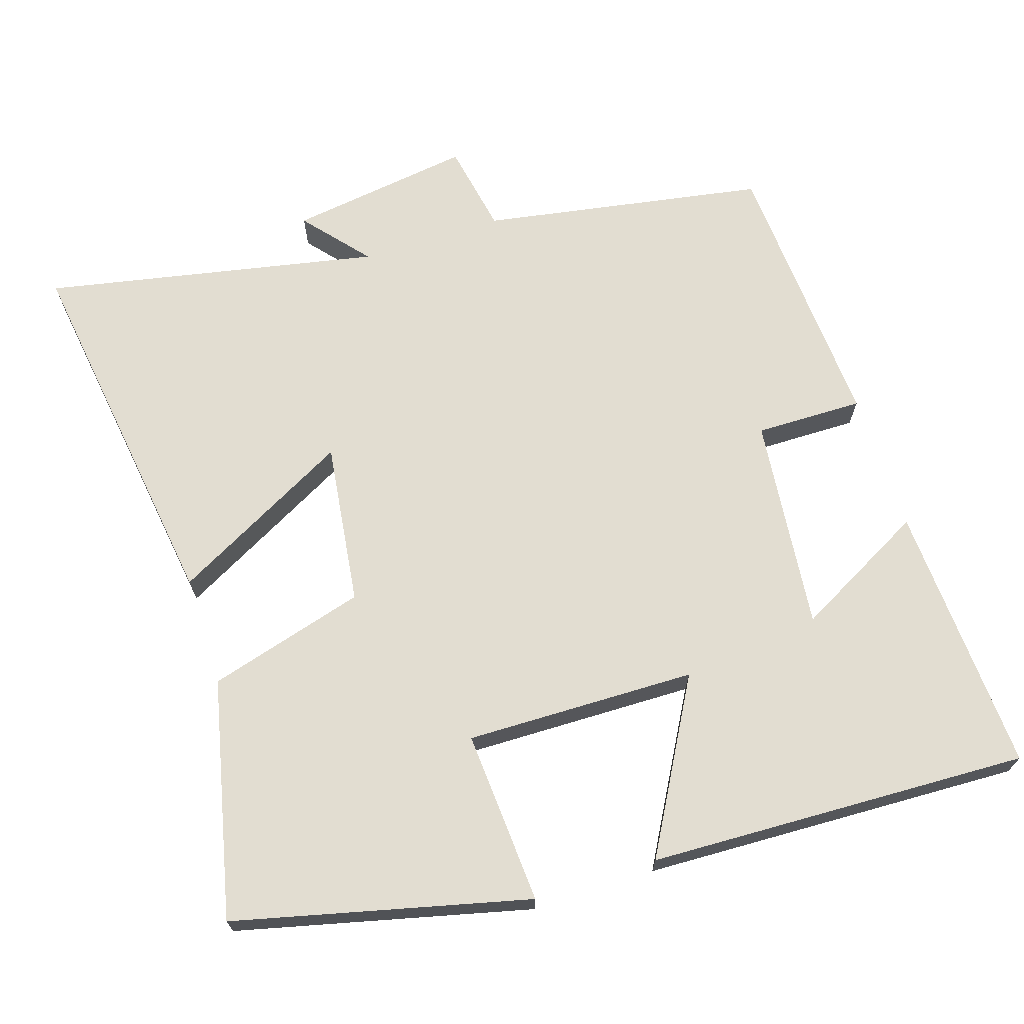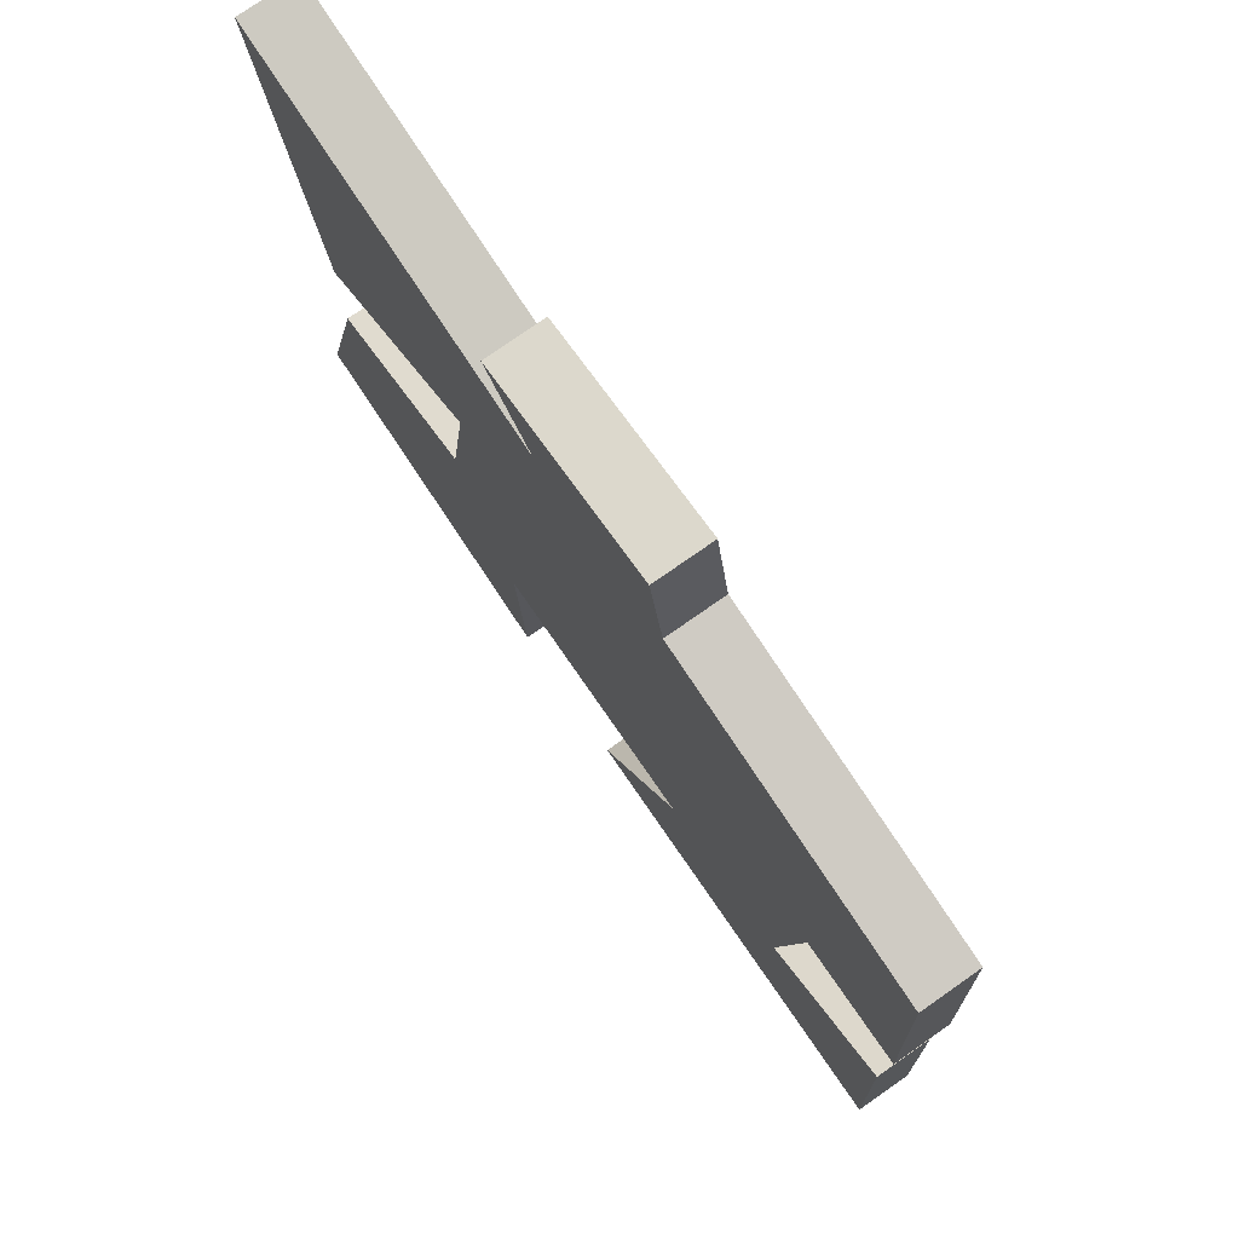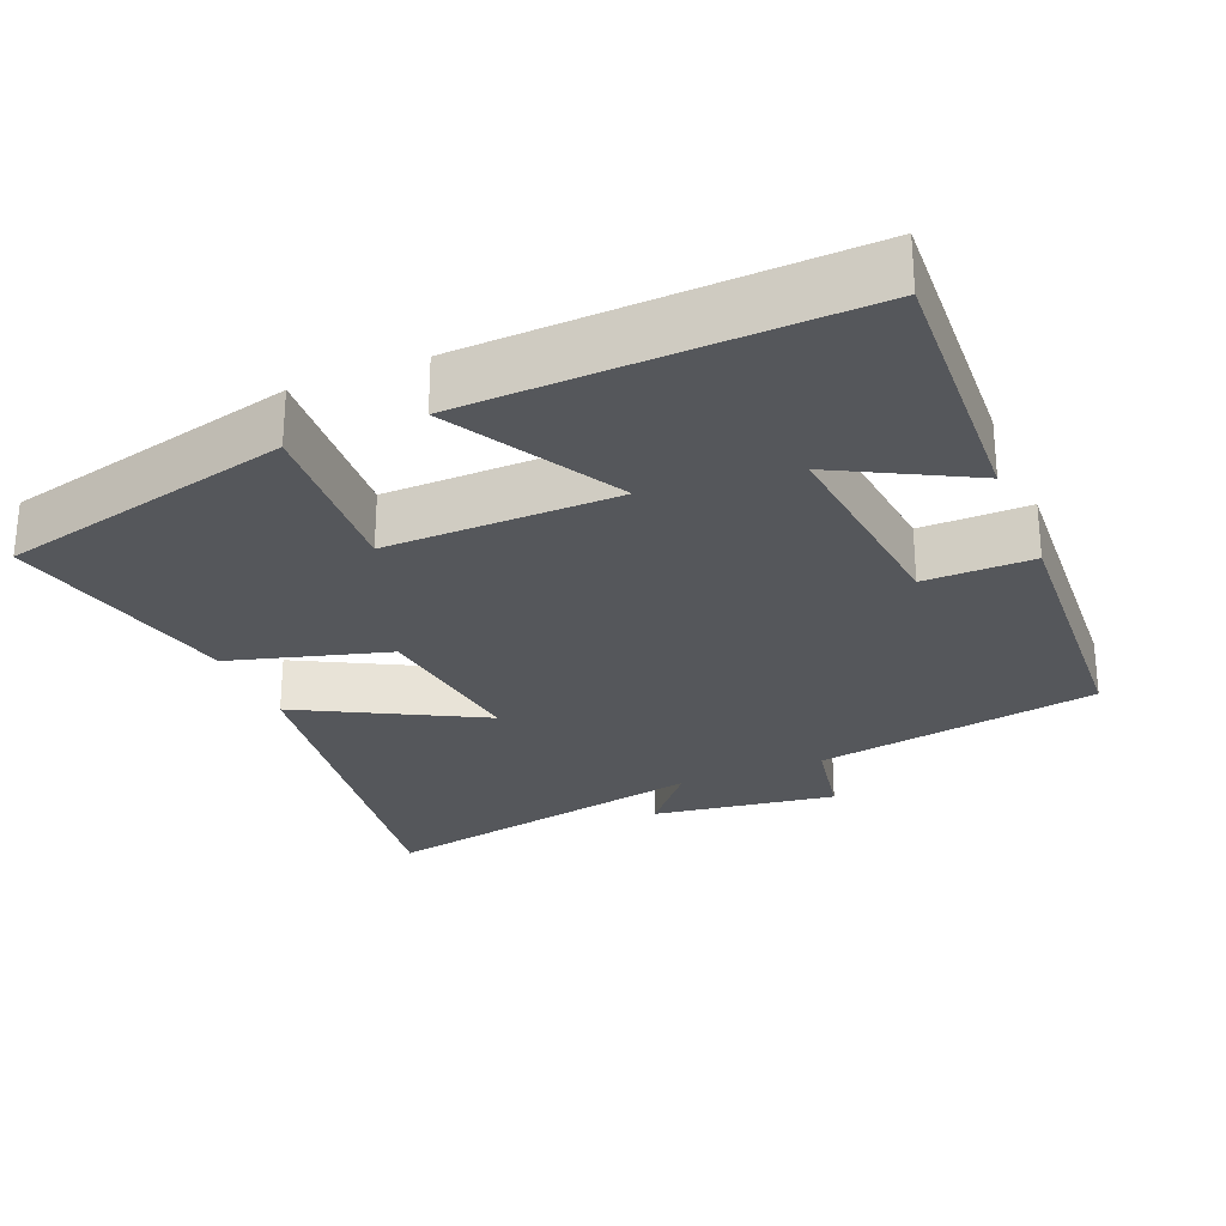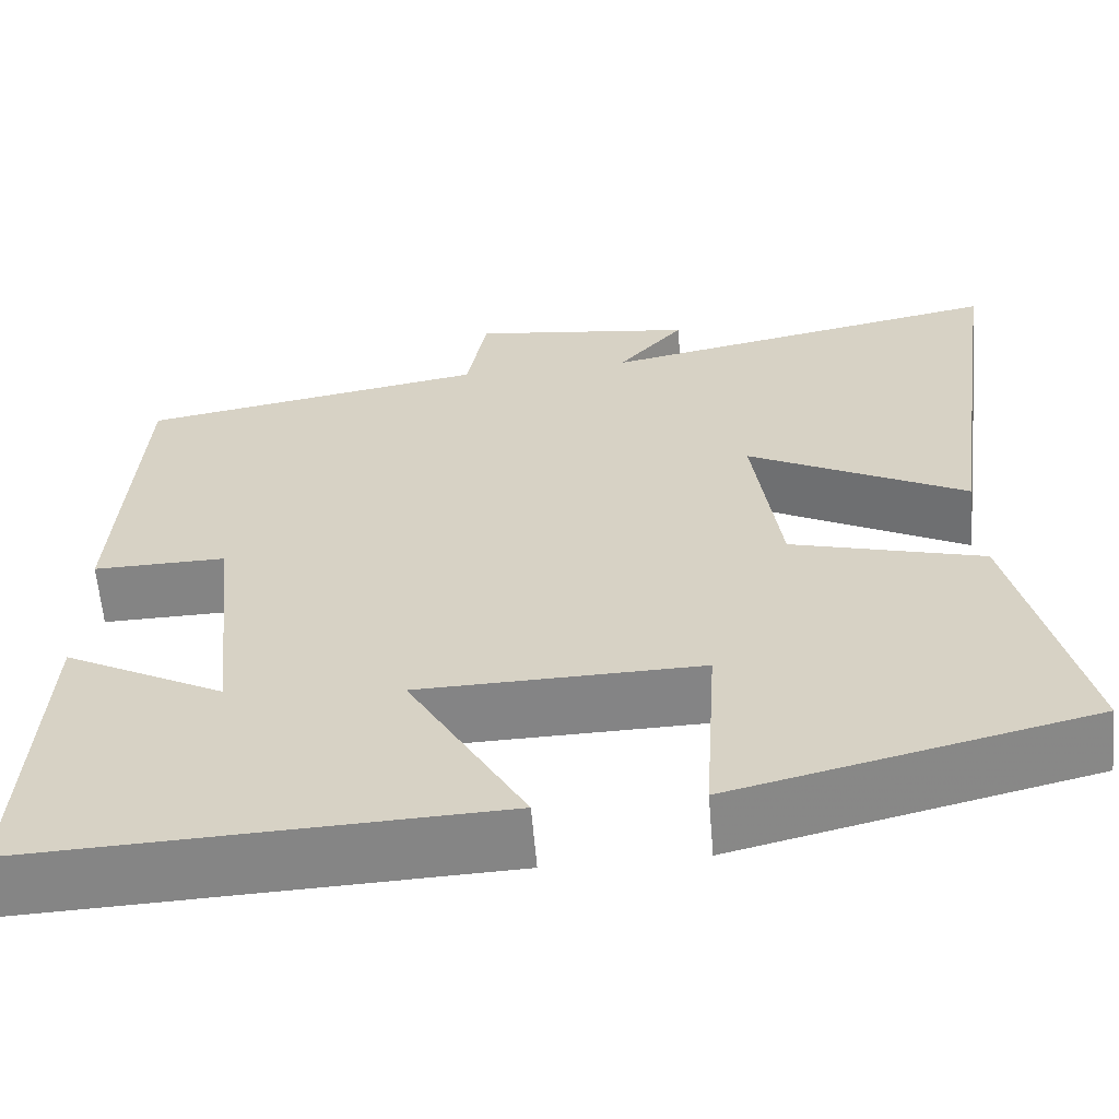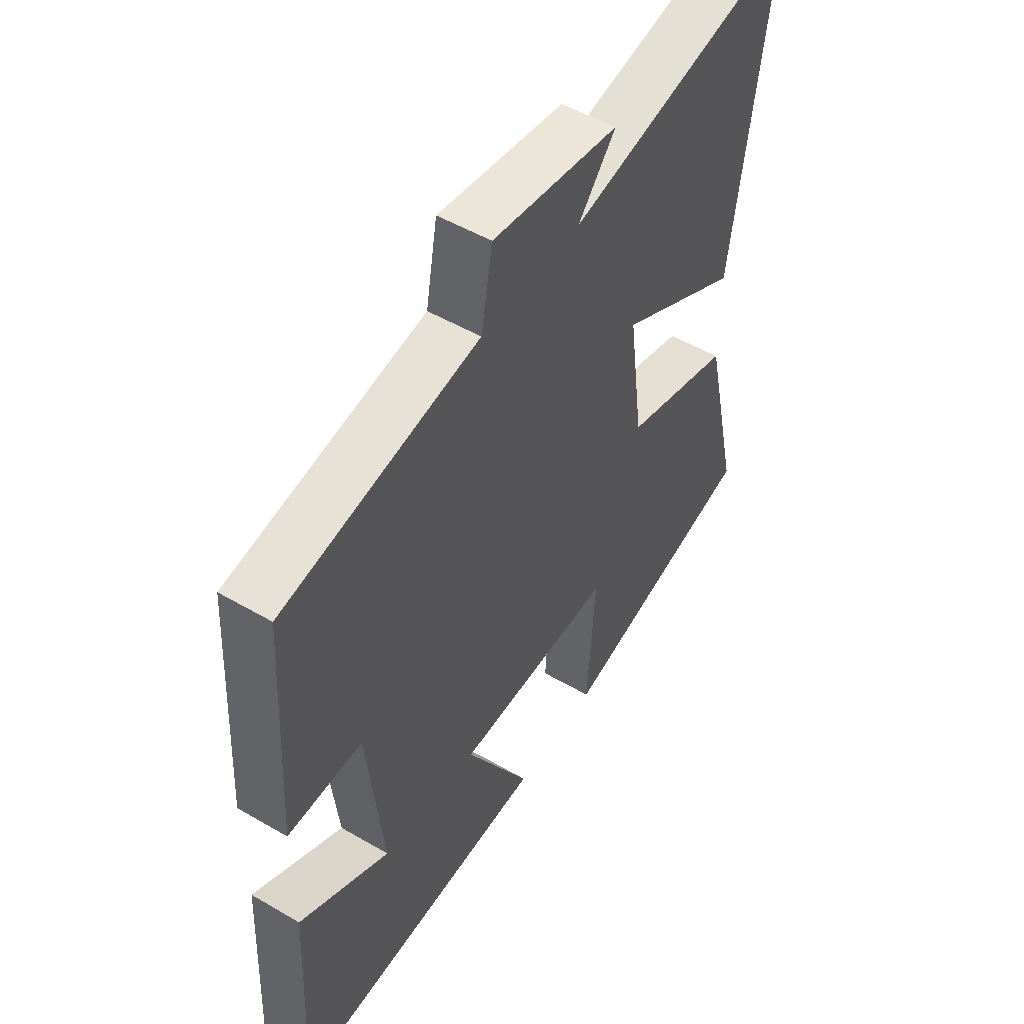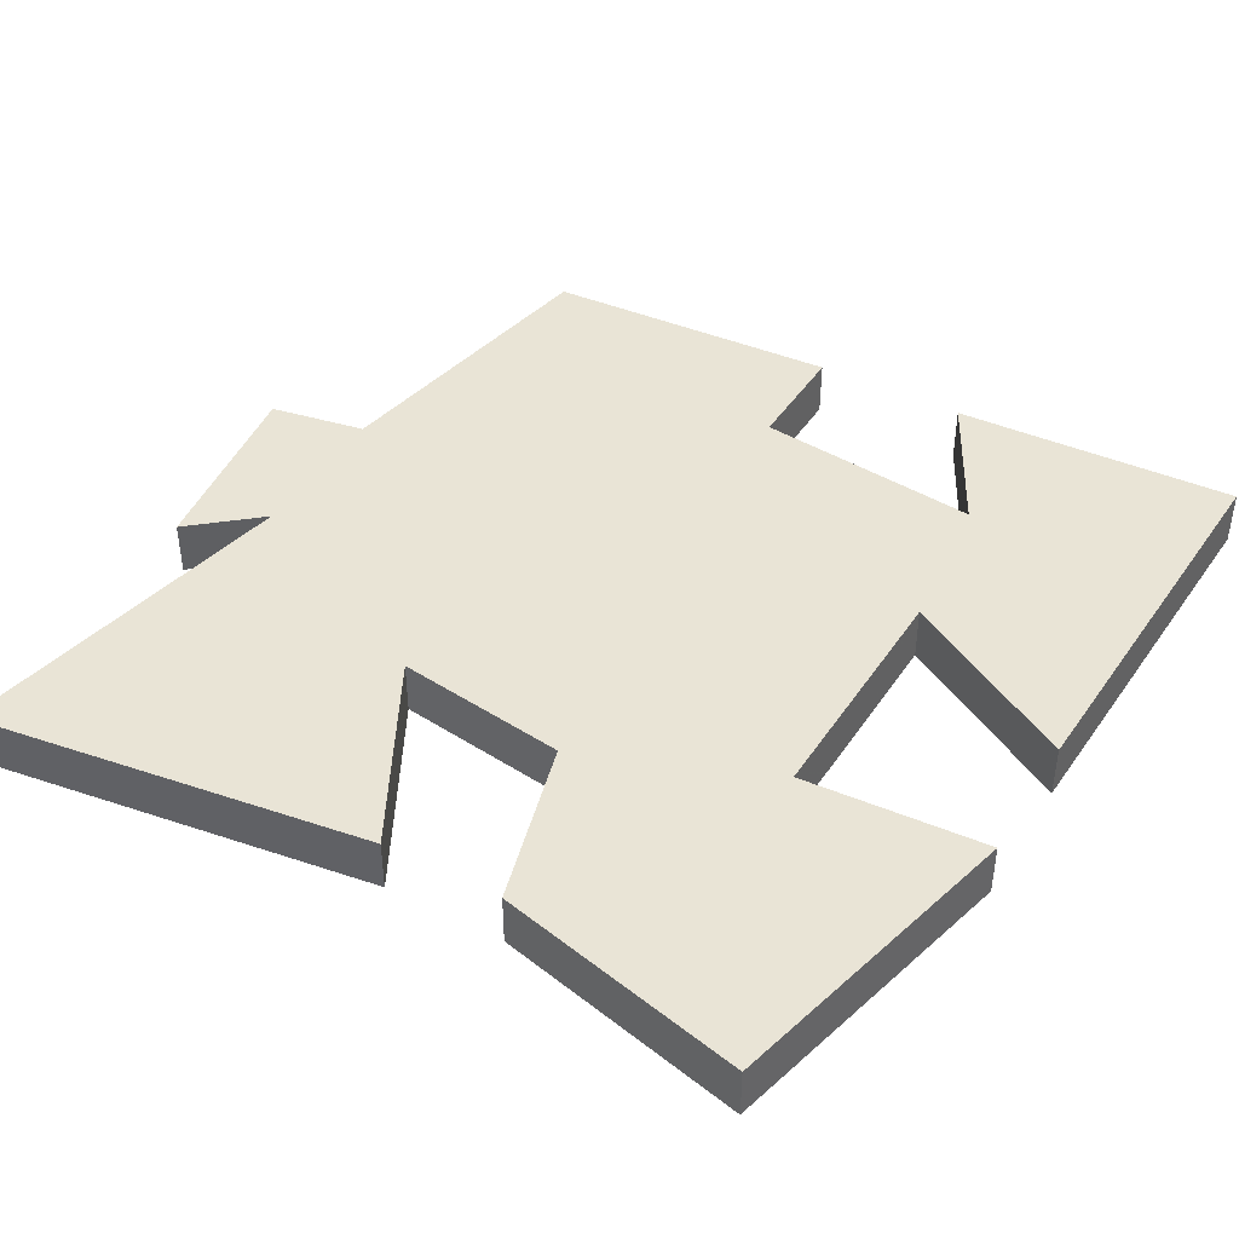
<metadata>
{"format":"obj","ext":"obj","renderer":"f3d","projection":"perspective","resolution":1024,"background":"white","views":[{"elev":68.4,"azim":162.1,"up":"+Y"},{"elev":77.6,"azim":-124.9,"up":"+Z"},{"elev":-26.8,"azim":-157.5,"up":"+Y"},{"elev":-61.3,"azim":4.8,"up":"+Z"},{"elev":51.3,"azim":-57.6,"up":"+Z"},{"elev":42.5,"azim":119.9,"up":"+Y"}]}
</metadata>
<code>
v -0.478 0.07 0.432
v -0.088 0.07 0.5
v -0.065 0.07 0.625
v 0.187 0.07 0.589
v 0.112 0.07 0.5
v 0.572 0.07 0.592
v 0.5 0.07 0.078
v 0.254 0.07 0.209
v 0.284 0.07 -0.015
v 0.5 0.07 -0.076
v 0.575 0.07 -0.402
v 0.174 0.07 -0.5
v 0.189 0.07 -0.262
v -0.127 0.07 -0.268
v 0.004 0.07 -0.5
v -0.518 0.07 -0.52
v -0.5 0.07 -0.149
v -0.32 0.07 -0.245
v -0.352 0.07 0.049
v -0.5 0.07 0.047
v -0.478 0 0.432
v -0.088 0 0.5
v -0.065 0 0.625
v 0.187 0 0.589
v 0.112 0 0.5
v 0.572 0 0.592
v 0.5 0 0.078
v 0.254 0 0.209
v 0.284 0 -0.015
v 0.5 0 -0.076
v 0.575 0 -0.402
v 0.174 0 -0.5
v 0.189 0 -0.262
v -0.127 0 -0.268
v 0.004 0 -0.5
v -0.518 0 -0.52
v -0.5 0 -0.149
v -0.32 0 -0.245
v -0.352 0 0.049
v -0.5 0 0.047
f 19 20 1 2
f 18 19 2
f 15 16 17 18
f 14 15 18
f 13 14 18 2
f 10 11 12 13
f 9 10 13
f 8 9 13 2
f 5 6 7 8
f 5 8 2 3
f 3 4 5
f 22 21 40 39
f 22 39 38
f 38 37 36 35
f 38 35 34
f 22 38 34 33
f 33 32 31 30
f 33 30 29
f 22 33 29 28
f 28 27 26 25
f 23 22 28 25
f 25 24 23
f 1 21 22 2
f 2 22 23 3
f 3 23 24 4
f 4 24 25 5
f 5 25 26 6
f 6 26 27 7
f 7 27 28 8
f 8 28 29 9
f 9 29 30 10
f 10 30 31 11
f 11 31 32 12
f 12 32 33 13
f 13 33 34 14
f 14 34 35 15
f 15 35 36 16
f 16 36 37 17
f 17 37 38 18
f 18 38 39 19
f 19 39 40 20
f 20 40 21 1

</code>
